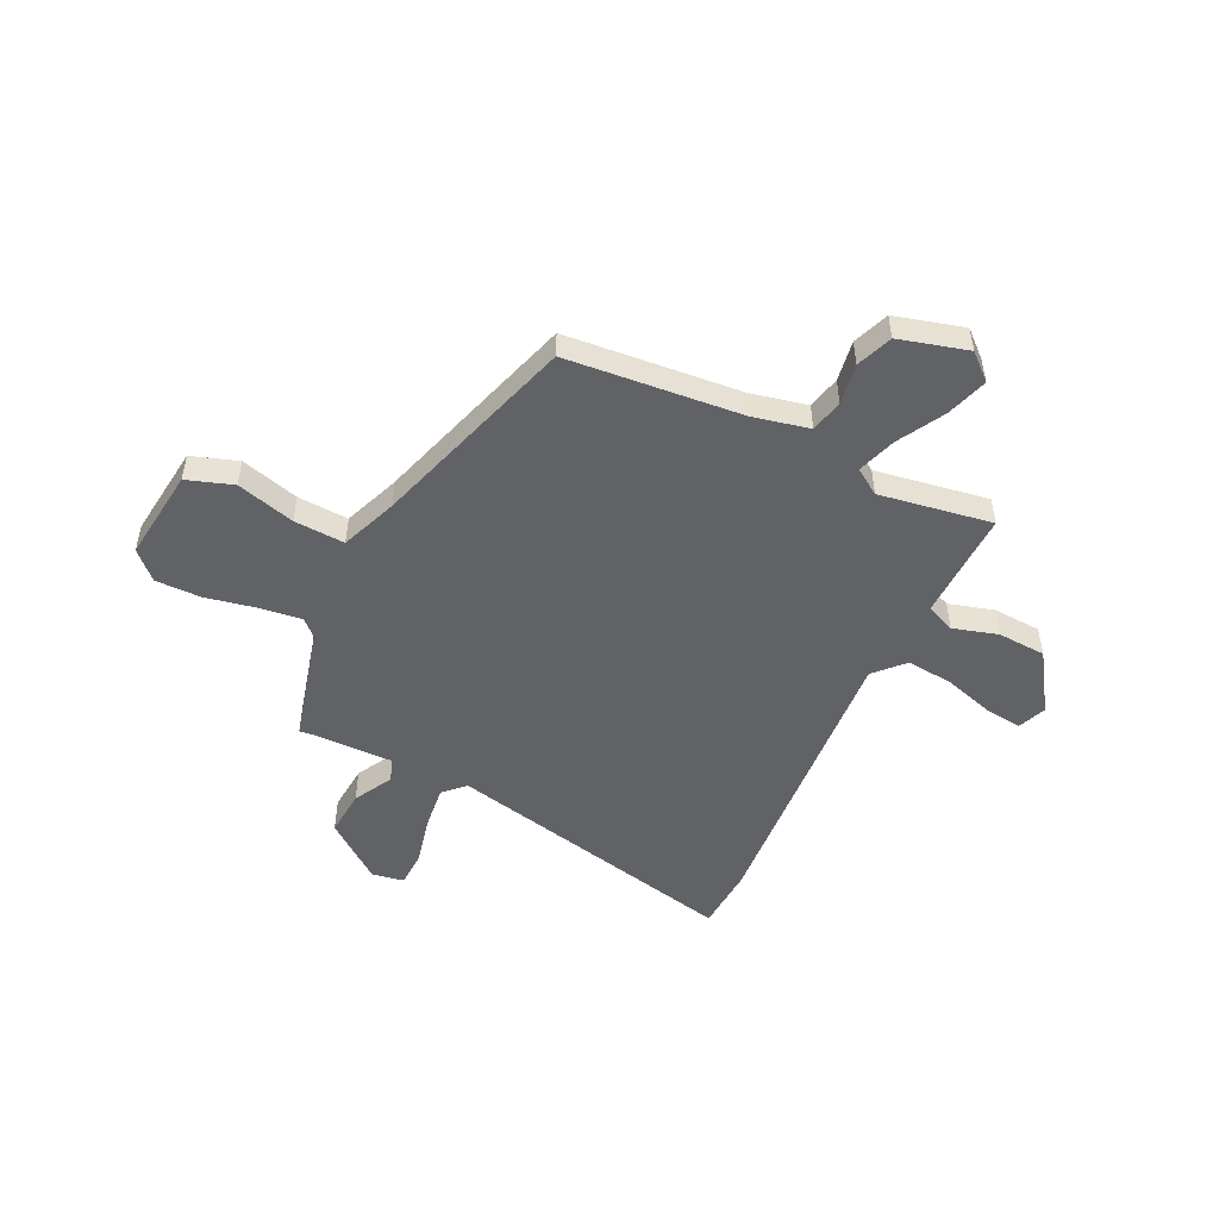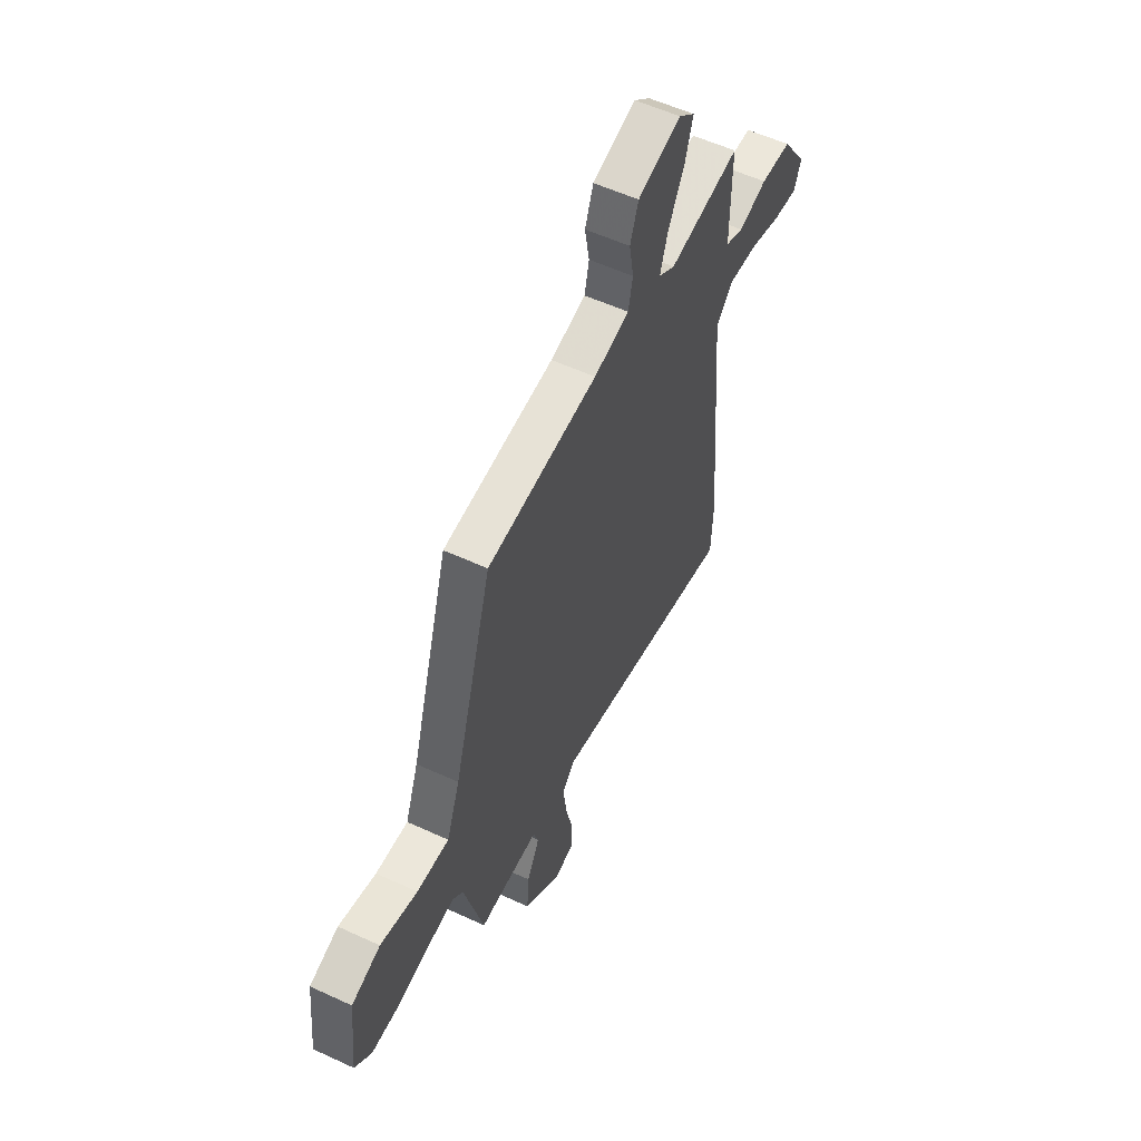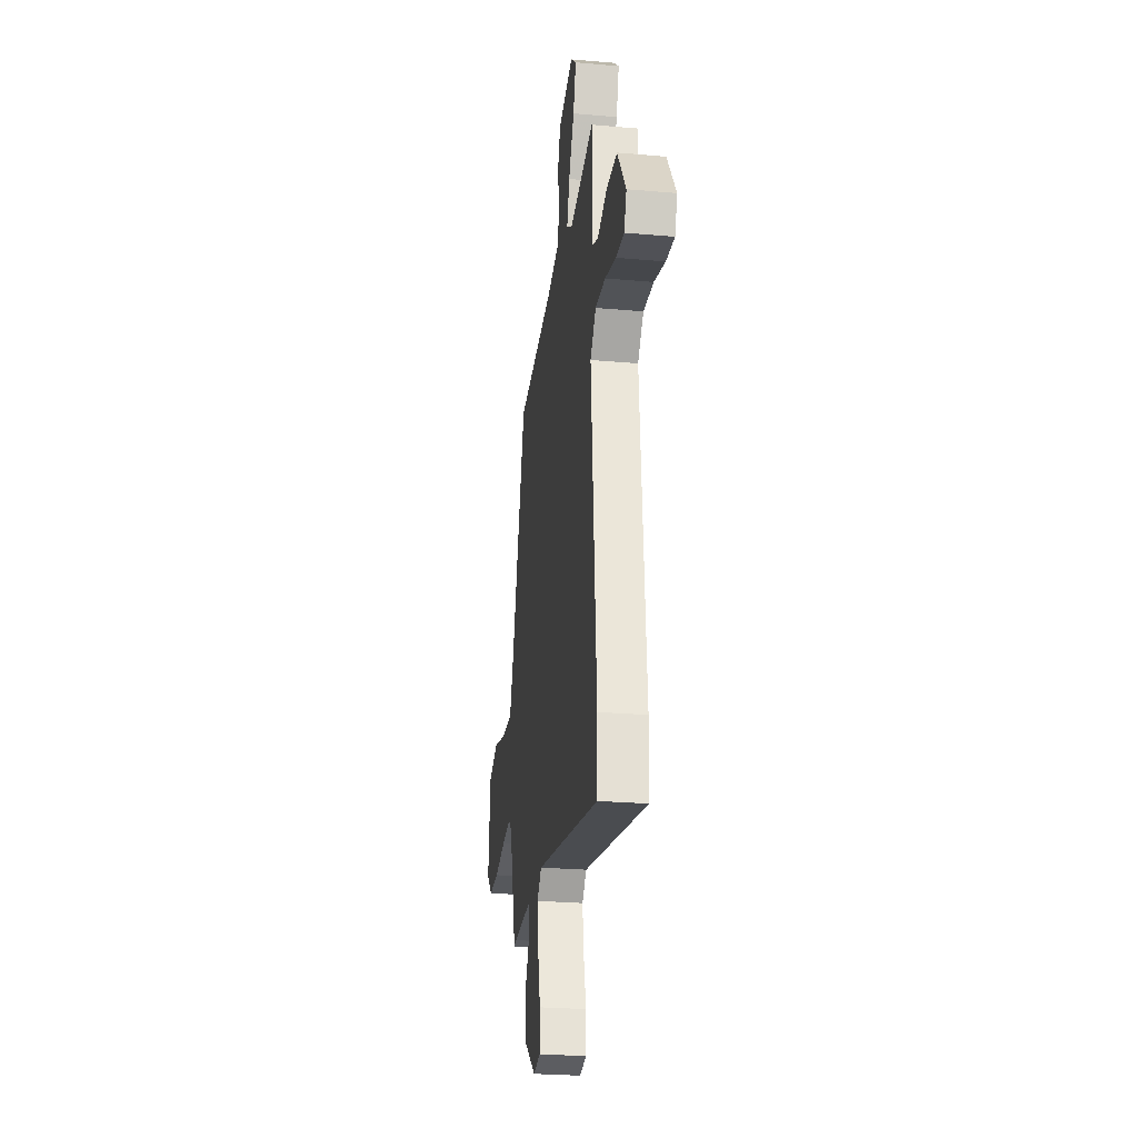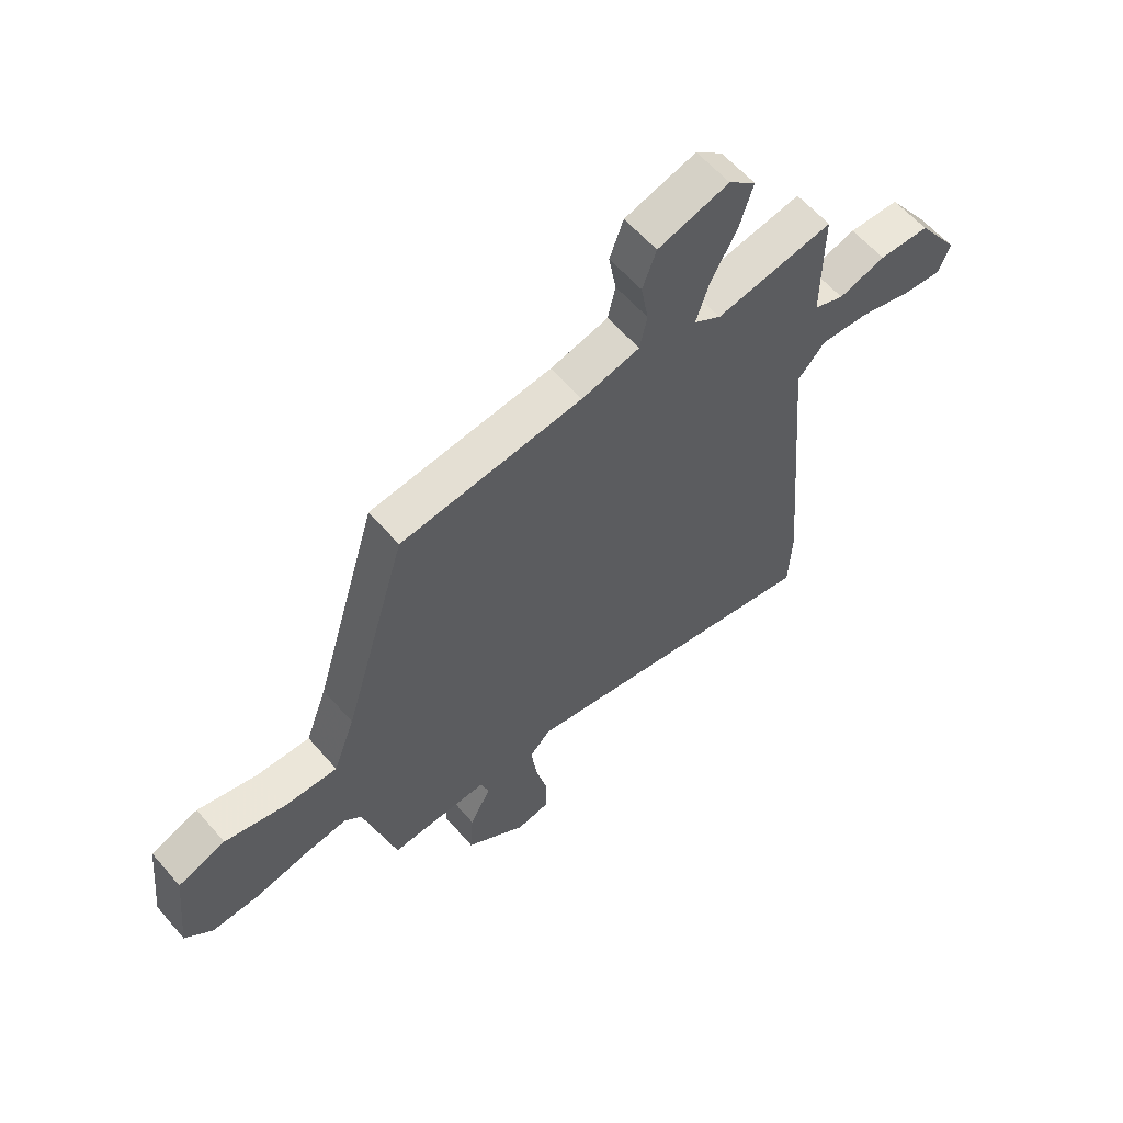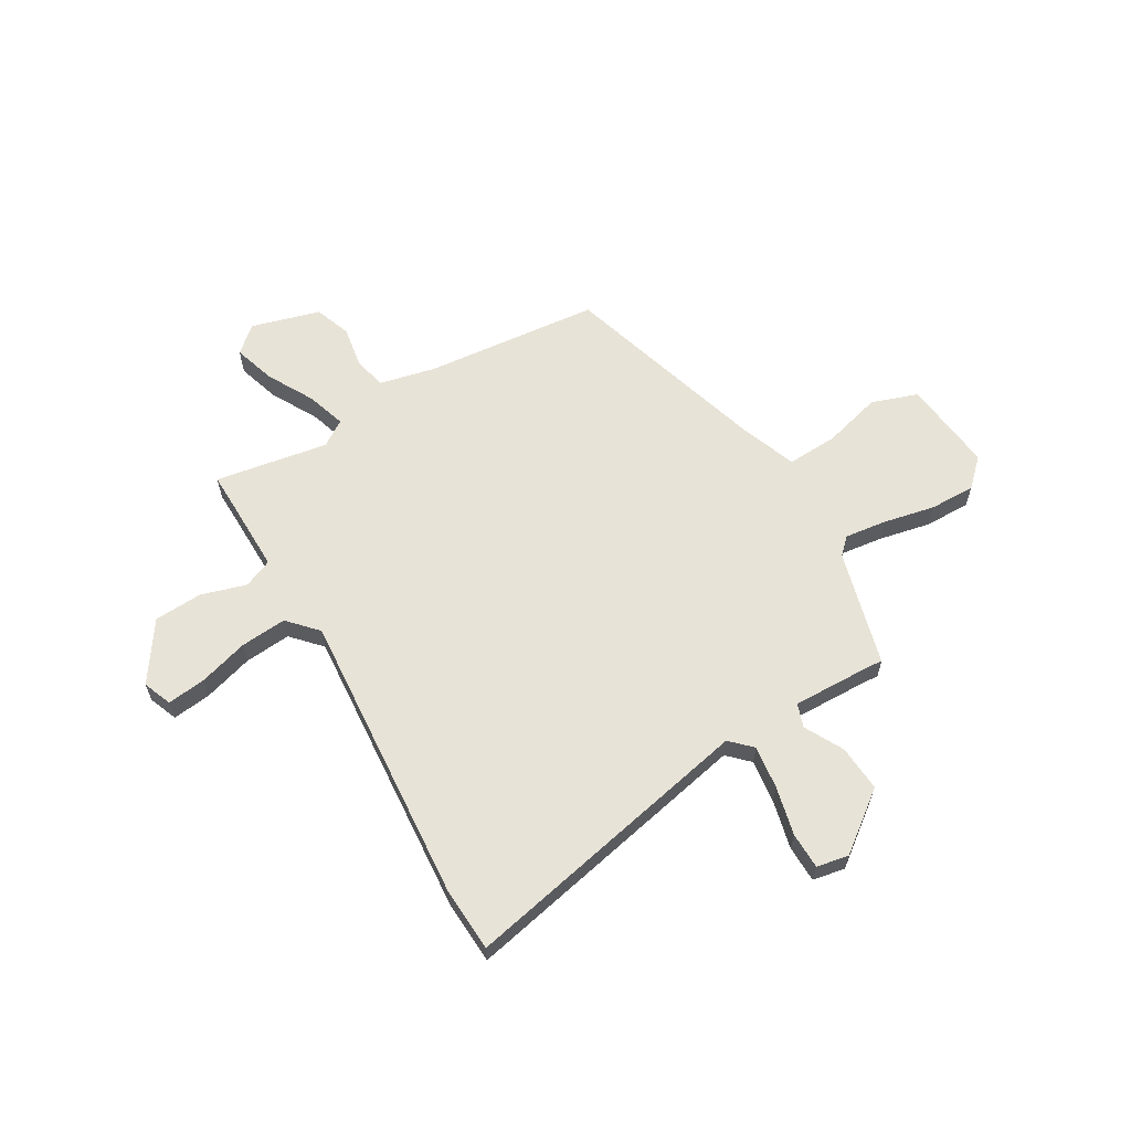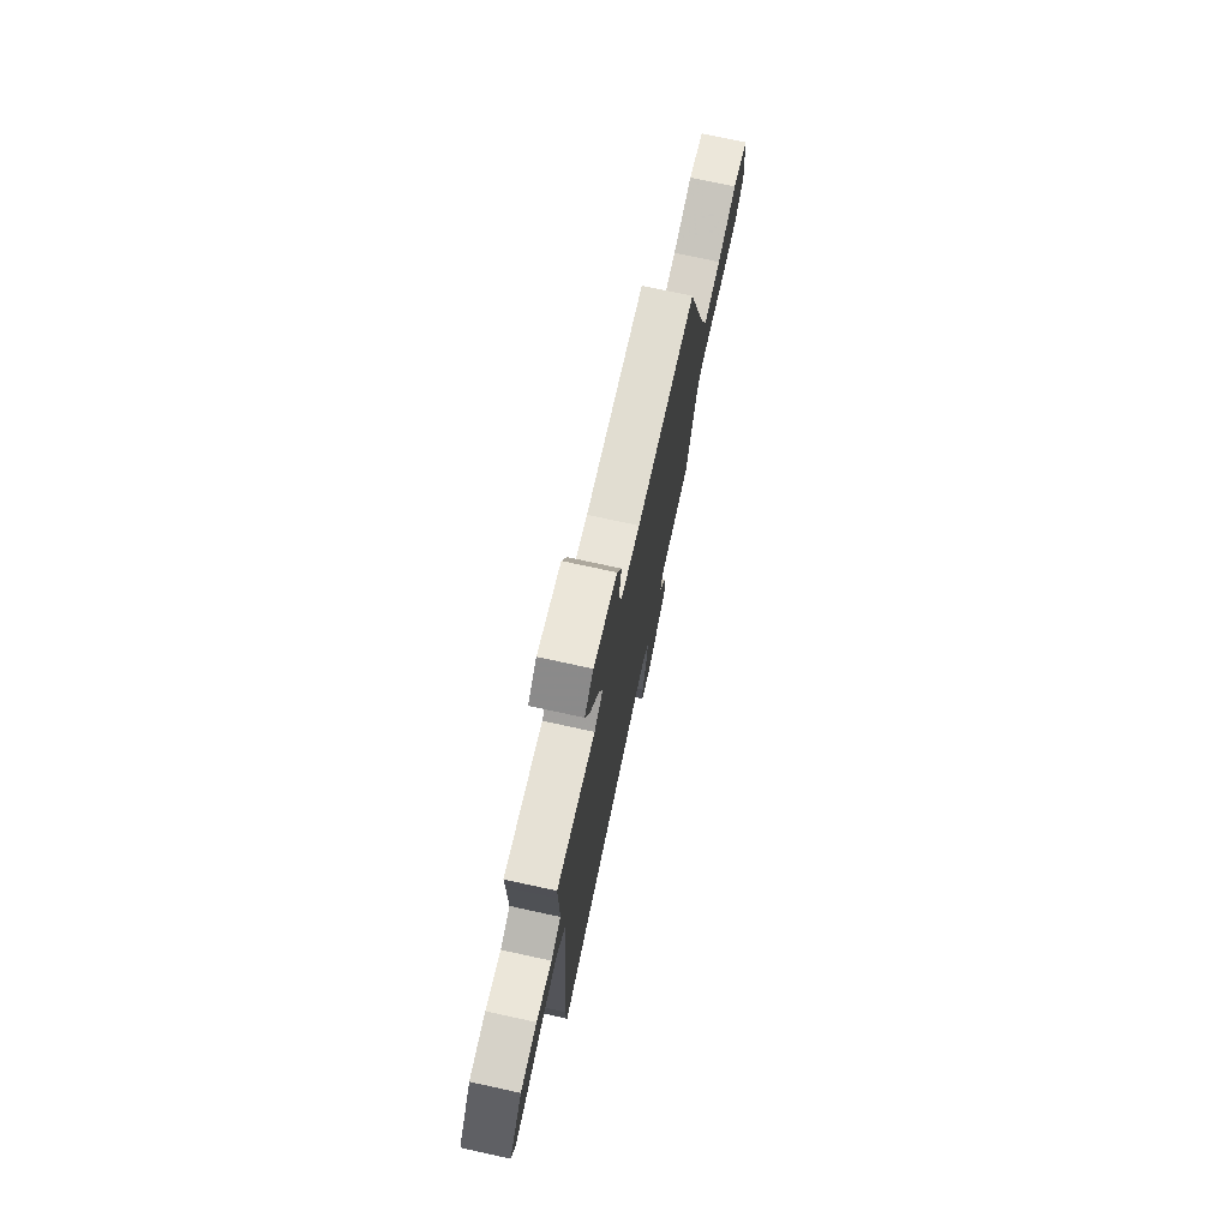
<metadata>
{"format":"obj","ext":"obj","renderer":"f3d","projection":"perspective","resolution":1024,"background":"white","views":[{"elev":-50.5,"azim":-26.5,"up":"+Y"},{"elev":55.9,"azim":-64.1,"up":"+Z"},{"elev":-26.4,"azim":82.1,"up":"+Z"},{"elev":60.0,"azim":-40.6,"up":"+Z"},{"elev":62.4,"azim":149.3,"up":"+Y"},{"elev":74.9,"azim":102.3,"up":"+Z"}]}
</metadata>
<code>
v -0.362 0.07 0.471
v -0.019 0.07 0.507
v 0.091 0.07 0.533
v 0.105 0.07 0.598
v 0.091 0.07 0.678
v 0.117 0.07 0.749
v 0.251 0.07 0.788
v 0.302 0.07 0.744
v 0.277 0.07 0.662
v 0.227 0.07 0.57
v 0.203 0.07 0.494
v 0.254 0.07 0.461
v 0.475 0.07 0.5
v 0.474 0.07 0.437
v 0.473 0.07 0.284
v 0.53 0.07 0.261
v 0.618 0.07 0.288
v 0.713 0.07 0.284
v 0.791 0.07 0.17
v 0.769 0.07 0.114
v 0.694 0.07 0.122
v 0.596 0.07 0.15
v 0.505 0.07 0.157
v 0.453 0.07 0.1
v 0.501 0.07 -0.478
v 0.495 0.07 -0.604
v -0.088 0.07 -0.485
v -0.128 0.07 -0.525
v -0.117 0.07 -0.61
v -0.094 0.07 -0.705
v -0.095 0.07 -0.777
v -0.158 0.07 -0.789
v -0.273 0.07 -0.703
v -0.267 0.07 -0.612
v -0.227 0.07 -0.536
v -0.243 0.07 -0.49
v -0.406 0.07 -0.495
v -0.429 0.07 -0.498
v -0.491 0.07 -0.271
v -0.523 0.07 -0.241
v -0.604 0.07 -0.252
v -0.705 0.07 -0.274
v -0.795 0.07 -0.276
v -0.847 0.07 -0.226
v -0.828 0.07 -0.044
v -0.738 0.07 -0.012
v -0.623 0.07 -0.042
v -0.523 0.07 -0.046
v -0.482 0.07 0.065
v -0.362 0 0.471
v -0.019 0 0.507
v 0.091 0 0.533
v 0.105 0 0.598
v 0.091 0 0.678
v 0.117 0 0.749
v 0.251 0 0.788
v 0.302 0 0.744
v 0.277 0 0.662
v 0.227 0 0.57
v 0.203 0 0.494
v 0.254 0 0.461
v 0.475 0 0.5
v 0.474 0 0.437
v 0.473 0 0.284
v 0.53 0 0.261
v 0.618 0 0.288
v 0.713 0 0.284
v 0.791 0 0.17
v 0.769 0 0.114
v 0.694 0 0.122
v 0.596 0 0.15
v 0.505 0 0.157
v 0.453 0 0.1
v 0.501 0 -0.478
v 0.495 0 -0.604
v -0.088 0 -0.485
v -0.128 0 -0.525
v -0.117 0 -0.61
v -0.094 0 -0.705
v -0.095 0 -0.777
v -0.158 0 -0.789
v -0.273 0 -0.703
v -0.267 0 -0.612
v -0.227 0 -0.536
v -0.243 0 -0.49
v -0.406 0 -0.495
v -0.429 0 -0.498
v -0.491 0 -0.271
v -0.523 0 -0.241
v -0.604 0 -0.252
v -0.705 0 -0.274
v -0.795 0 -0.276
v -0.847 0 -0.226
v -0.828 0 -0.044
v -0.738 0 -0.012
v -0.623 0 -0.042
v -0.523 0 -0.046
v -0.482 0 0.065
f 45 46 47
f 44 45 47
f 43 44 47
f 42 43 47
f 41 42 47
f 40 41 47 48
f 39 40 48 49
f 49 1 2
f 39 49 2
f 38 39 2
f 37 38 2
f 33 34 35
f 32 33 35
f 31 32 35
f 30 31 35
f 29 30 35
f 28 29 35 36
f 27 28 36
f 24 25 26 27
f 37 2 3
f 36 37 3
f 27 36 3
f 24 27 3
f 23 24 3
f 20 21 22
f 19 20 22
f 18 19 22
f 17 18 22
f 16 17 22
f 15 16 22 23
f 12 13 14
f 12 14 15
f 15 23 3
f 12 15 3
f 11 12 3
f 8 9 10
f 7 8 10
f 6 7 10
f 5 6 10
f 4 5 10
f 3 4 10 11
f 96 95 94
f 96 94 93
f 96 93 92
f 96 92 91
f 96 91 90
f 97 96 90 89
f 98 97 89 88
f 51 50 98
f 51 98 88
f 51 88 87
f 51 87 86
f 84 83 82
f 84 82 81
f 84 81 80
f 84 80 79
f 84 79 78
f 85 84 78 77
f 85 77 76
f 76 75 74 73
f 52 51 86
f 52 86 85
f 52 85 76
f 52 76 73
f 52 73 72
f 71 70 69
f 71 69 68
f 71 68 67
f 71 67 66
f 71 66 65
f 72 71 65 64
f 63 62 61
f 64 63 61
f 52 72 64
f 52 64 61
f 52 61 60
f 59 58 57
f 59 57 56
f 59 56 55
f 59 55 54
f 59 54 53
f 60 59 53 52
f 1 50 51 2
f 2 51 52 3
f 3 52 53 4
f 4 53 54 5
f 5 54 55 6
f 6 55 56 7
f 7 56 57 8
f 8 57 58 9
f 9 58 59 10
f 10 59 60 11
f 11 60 61 12
f 12 61 62 13
f 13 62 63 14
f 14 63 64 15
f 15 64 65 16
f 16 65 66 17
f 17 66 67 18
f 18 67 68 19
f 19 68 69 20
f 20 69 70 21
f 21 70 71 22
f 22 71 72 23
f 23 72 73 24
f 24 73 74 25
f 25 74 75 26
f 26 75 76 27
f 27 76 77 28
f 28 77 78 29
f 29 78 79 30
f 30 79 80 31
f 31 80 81 32
f 32 81 82 33
f 33 82 83 34
f 34 83 84 35
f 35 84 85 36
f 36 85 86 37
f 37 86 87 38
f 38 87 88 39
f 39 88 89 40
f 40 89 90 41
f 41 90 91 42
f 42 91 92 43
f 43 92 93 44
f 44 93 94 45
f 45 94 95 46
f 46 95 96 47
f 47 96 97 48
f 48 97 98 49
f 49 98 50 1

</code>
